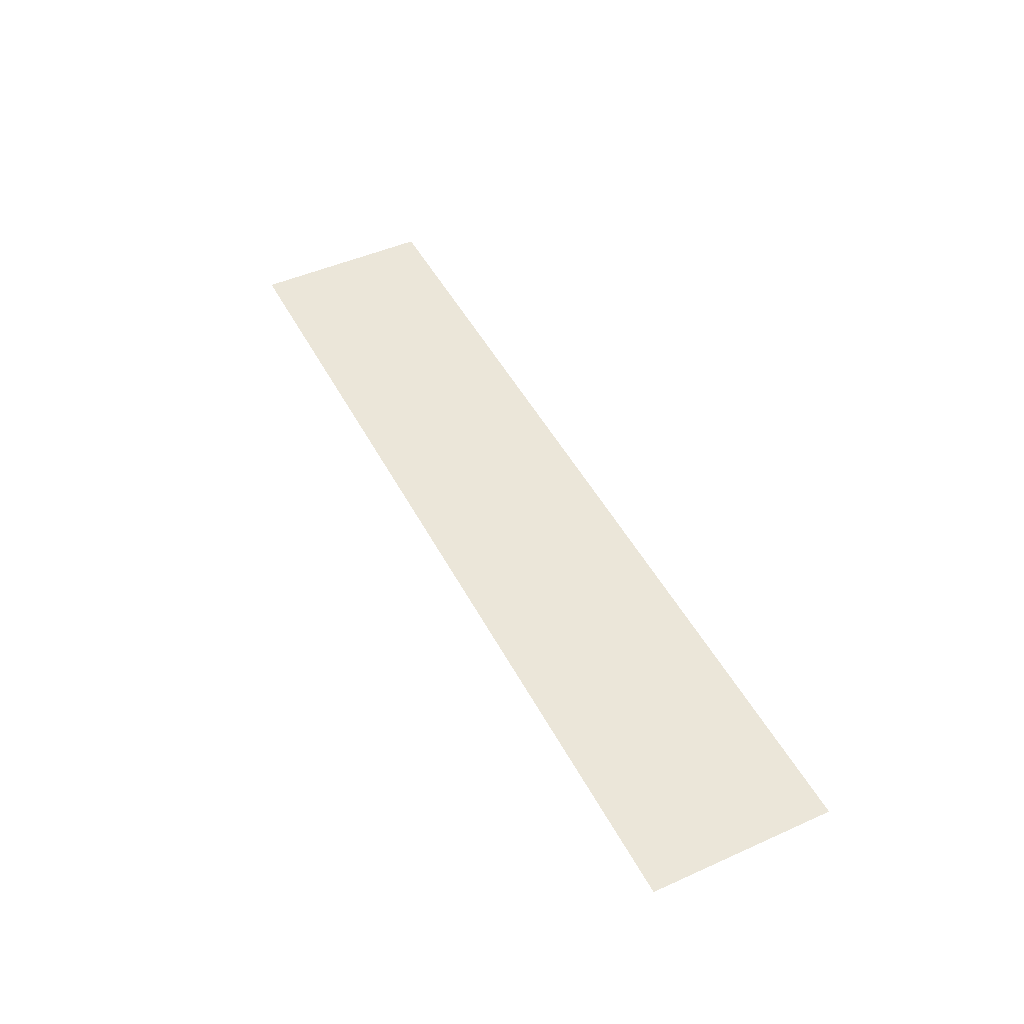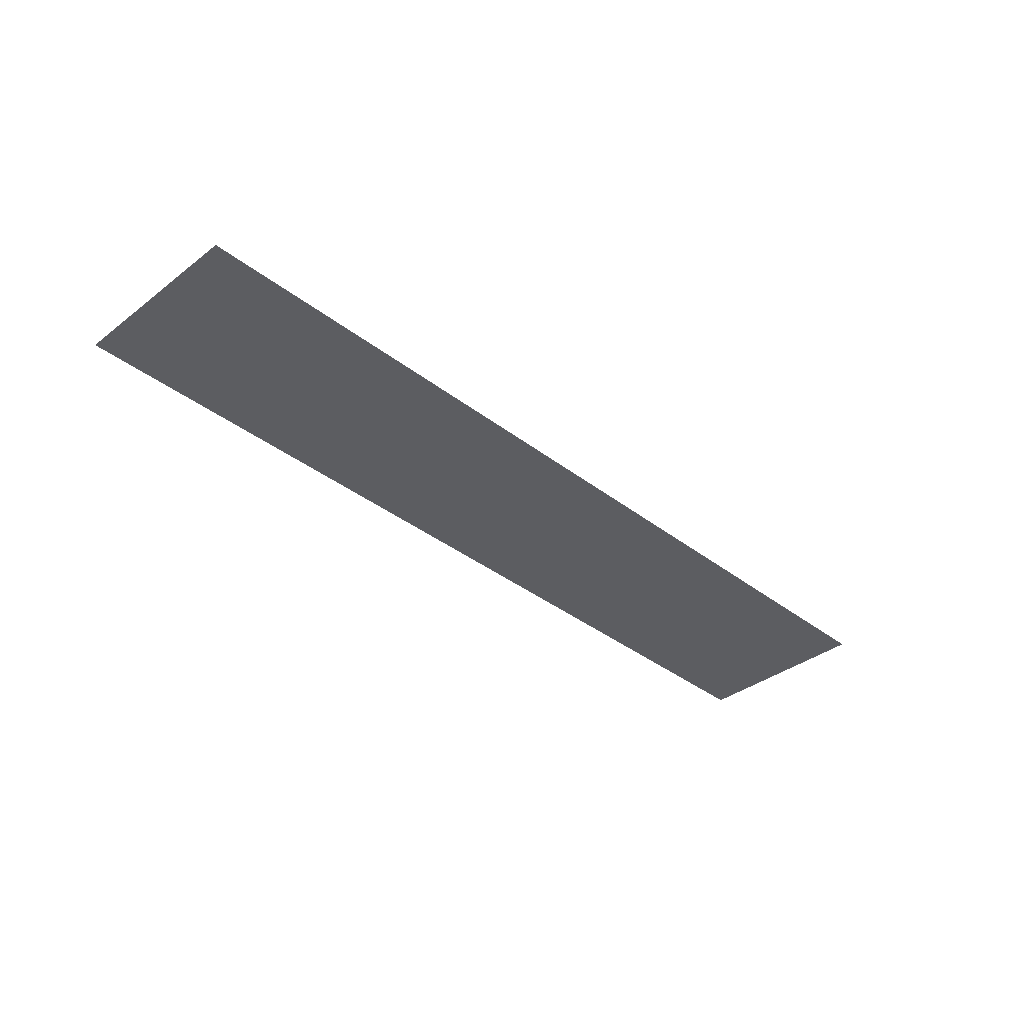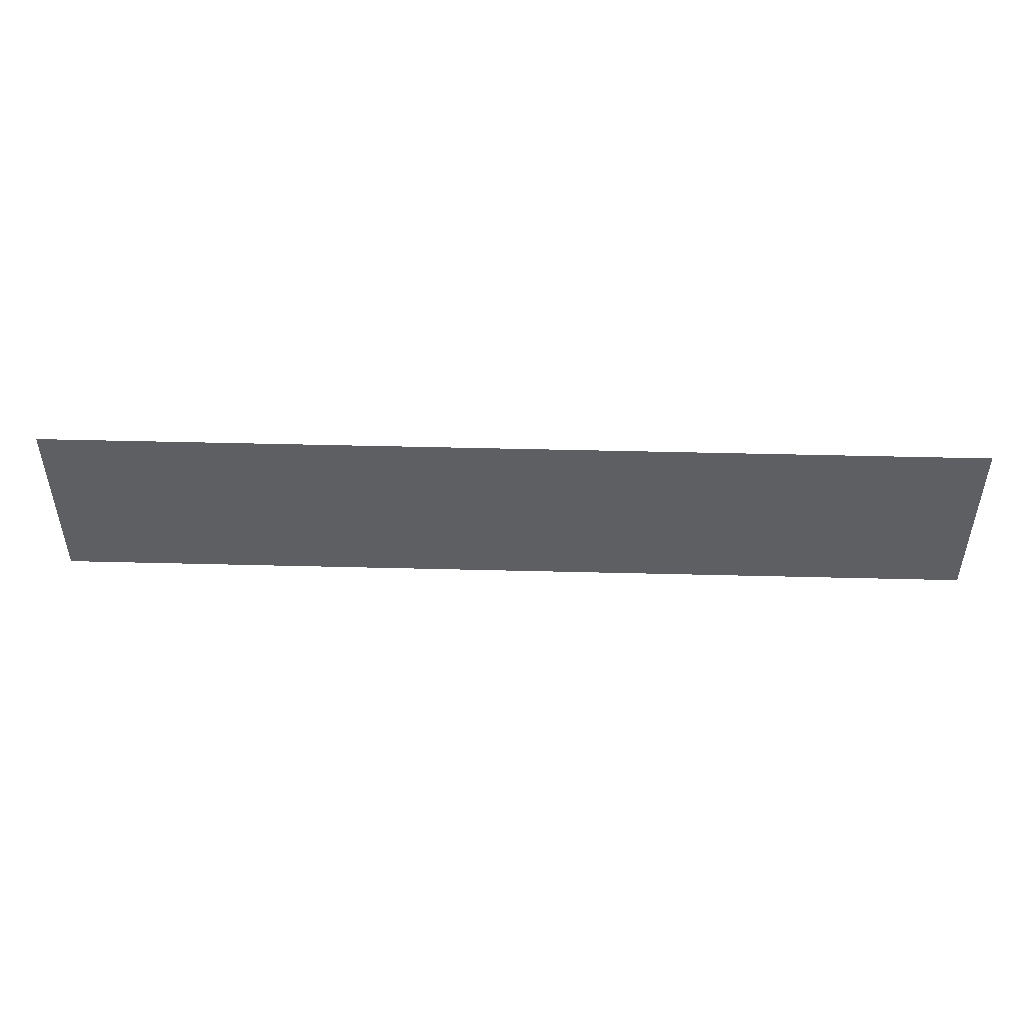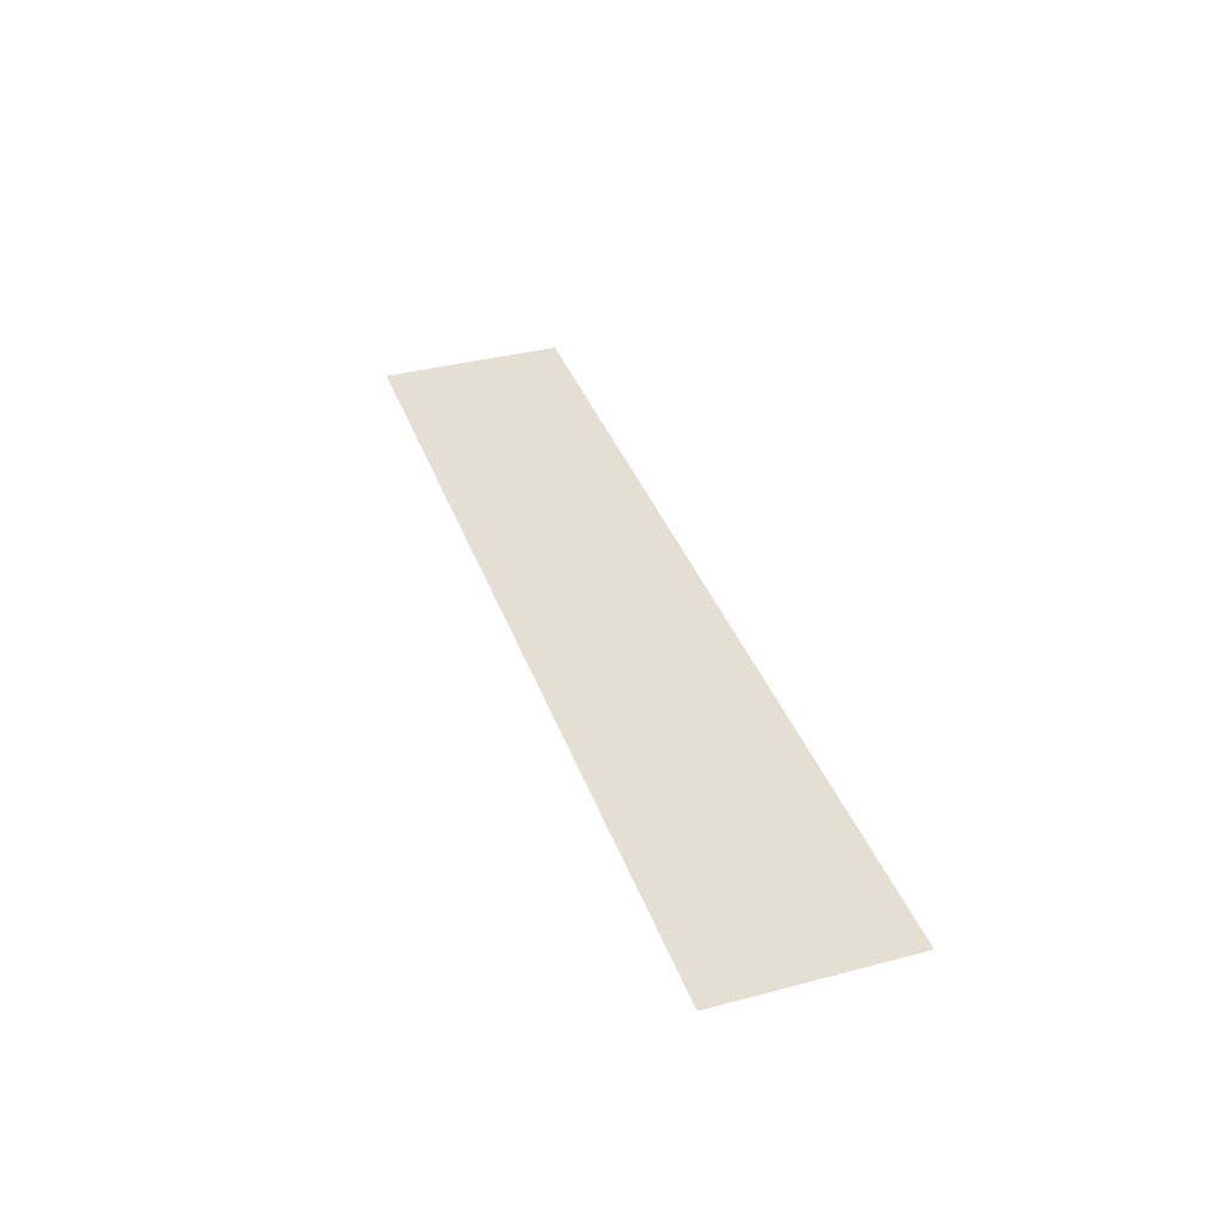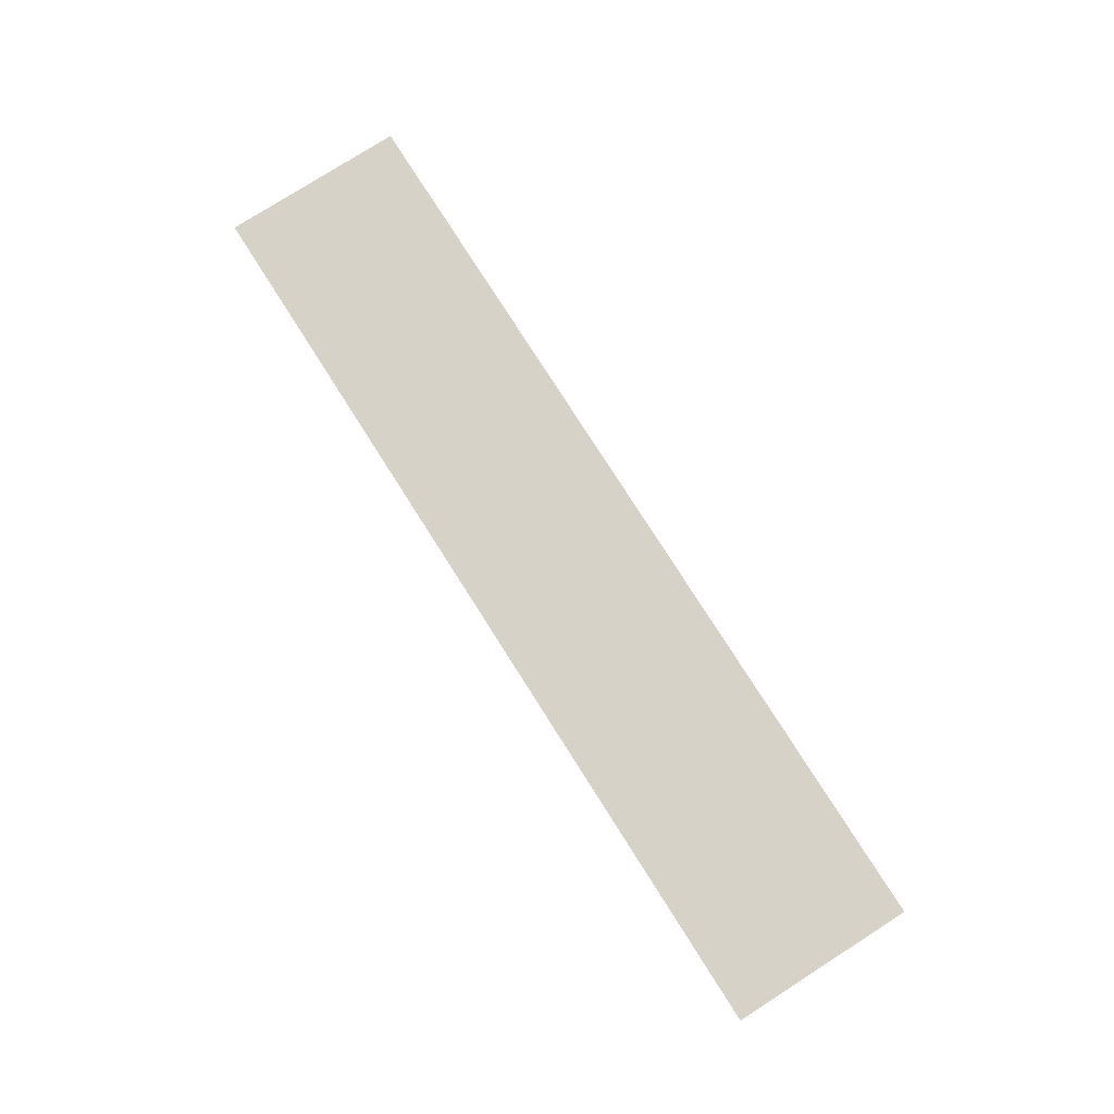
<metadata>
{"format":"obj","ext":"obj","renderer":"f3d","projection":"perspective","resolution":1024,"background":"white","views":[{"elev":47.6,"azim":-116.7,"up":"+Z"},{"elev":-36.6,"azim":134.8,"up":"+Z"},{"elev":48.6,"azim":-178.4,"up":"+Y"},{"elev":37.2,"azim":71.3,"up":"+Z"},{"elev":78.5,"azim":-122.5,"up":"+Z"}]}
</metadata>
<code>
v -176 -80 0
v -192 -80 0
v -192 -64 0
v -176 -64 0
v -192 -80 0
v -208 -80 0
v -208 -64 0
v -192 -64 0
v -208 -80 0
v -224 -80 0
v -224 -64 0
v -208 -64 0
v -224 -80 0
v -240 -80 0
v -240 -64 0
v -224 -64 0
v -240 -80 0
v -256 -80 0
v -256 -64 0
v -240 -64 0
g 2ScenarioPlataforma_mesh_0525
f 1 2 3 4
f 5 6 7 8
f 9 10 11 12
f 13 14 15 16
f 17 18 19 20

</code>
